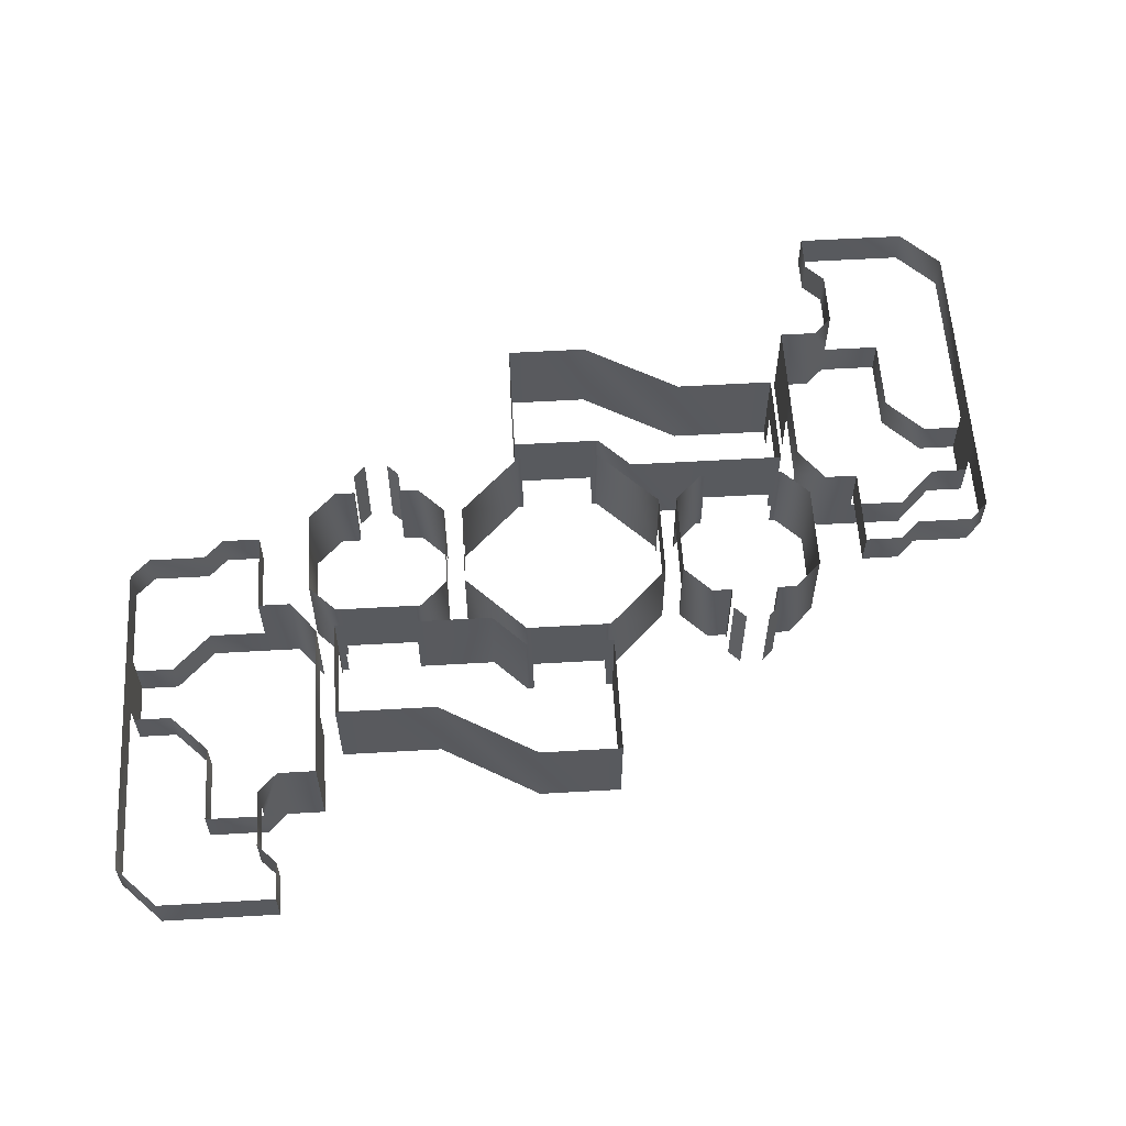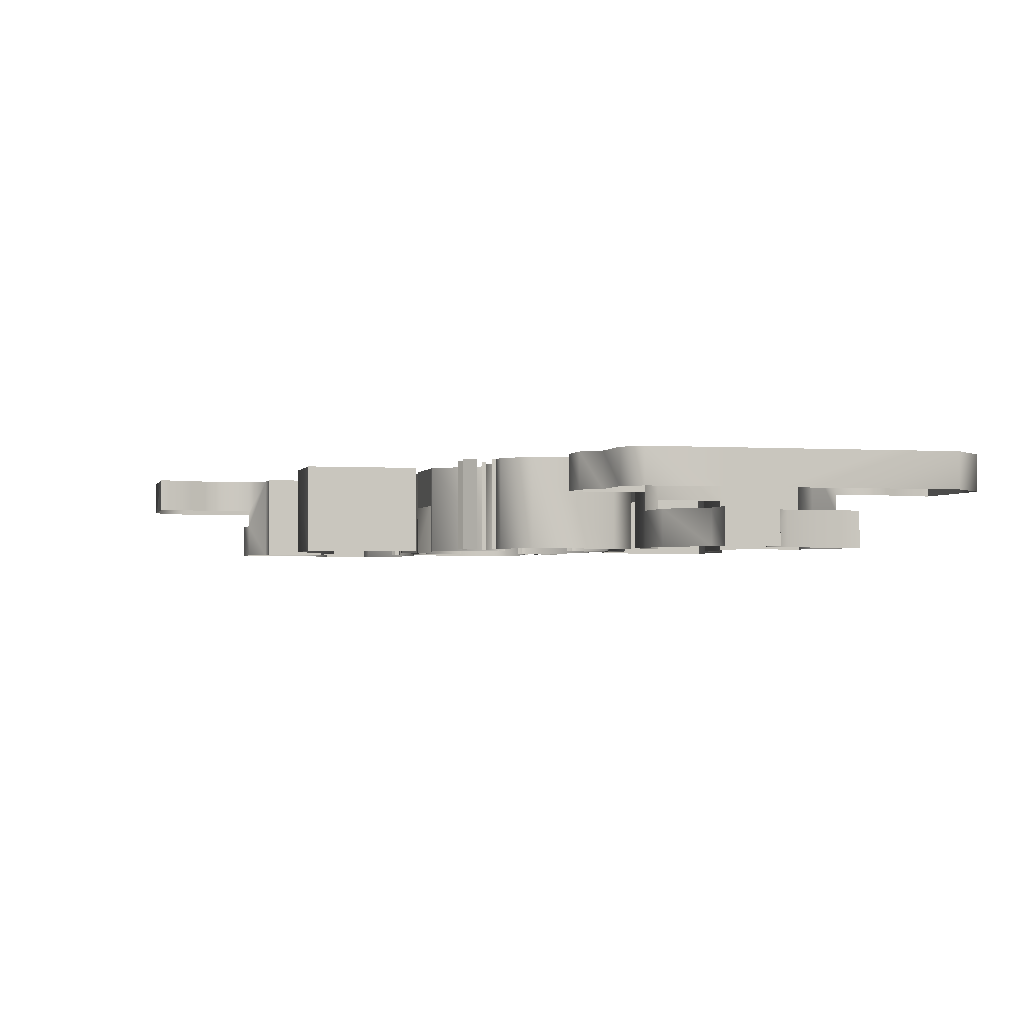
<metadata>
{"format":"obj","ext":"obj","renderer":"f3d","projection":"perspective","resolution":1024,"background":"white","views":[{"elev":58.6,"azim":176.6,"up":"+Y"},{"elev":-2.1,"azim":-103.9,"up":"+Y"}]}
</metadata>
<code>
g VIFS005
v 200.1 -7.168 -43.61
v 200.1 -11.95 -29.27
v 200.1 -11.95 -53.16
v 200.1 -7.168 -29.27
v 200.1 -7.168 -22.1
v 200.1 -11.95 -22.1
v 200.1 -7.168 -53.16
v 200.1 -14.34 -29.27
v 200.1 -11.95 -11.95
v 200.1 -14.34 -22.1
v 200.1 -19.11 -29.27
v 200.1 -19.11 -22.1
v 200.1 -7.168 -11.95
v 197.7 -11.95 -9.557
v 197.7 -7.168 -9.557
v 195.3 -19.11 -29.27
v 195.3 -14.34 -29.27
v 195.3 -19.11 -22.1
v 195.3 -14.34 -22.1
v 195 -11.95 -58.24
v 195 -7.168 -58.24
v 190.5 -14.34 -34.05
v 190.5 -19.11 -34.05
v 190.5 -14.34 -43.9
v 190.5 -19.11 -43.9
v 190.5 -14.34 -17.32
v 190.5 -19.11 -17.32
v 190.5 -11.95 -9.557
v 190.5 -7.168 -9.557
v 188.2 -11.95 -7.168
v 188.2 -7.168 -7.168
v 185.5 -7.168 -58.24
v 183.1 -7.168 -58.24
v 190.5 -11.95 -58.24
v 180.7 -7.168 -58.24
v 180.7 -11.95 -58.24
v 183.4 -19.11 -17.32
v 183.4 -14.34 -17.32
v 179.2 -19.11 -17.32
v 183.4 -11.95 -17.32
v 179.2 -7.168 -17.32
v 183.4 -7.168 -17.32
v 183.4 -11.95 -7.168
v 183.4 -7.168 -7.168
v 183.1 -7.168 -51.07
v 183.1 -11.95 -48.68
v 183.1 -7.168 -48.68
v 183.1 -11.95 -51.07
v 183.1 -11.95 -43.9
v 183.1 -7.168 -43.9
v 183.1 -19.11 -43.9
v 183.1 -14.34 -43.9
v 180.7 -11.95 -53.46
v 180.7 -7.168 -53.46
v 180.7 -7.168 -41.51
v 180.7 -19.11 -41.51
v 176.8 -7.168 -4.032
v 176.8 -19.11 -4.032
v 176.8 -7.168 -15.08
v 176.8 -19.11 -15.08
v 175.9 -19.11 -41.51
v 175.9 -7.168 -41.51
v 175.9 -12.54 -31.06
v 175.9 -7.168 -31.06
v 175.9 -19.11 -31.06
v 175.9 -12.54 -21.5
v 175.9 -7.168 -21.5
v 175.9 -19.11 -21.5
v 173.5 -12.54 -31.06
v 173.5 -7.168 -33.45
v 173.5 -7.168 -31.06
v 173.5 -12.54 -21.5
v 173.5 -19.11 -33.45
v 173.5 -19.11 -31.06
v 173.5 -7.168 -21.5
v 173.5 -7.168 -20.91
v 173.5 -19.11 -21.5
v 173.5 -19.11 -20.91
v 173.4 -19.11 -18.52
v 173.4 -7.168 -18.52
v 173.4 -19.11 -0.5973
v 173.4 -7.168 -0.5973
v 172.6 -12.54 -20.91
v 172.6 -7.168 -20.91
v 163.1 -12.54 -20.91
v 172.6 -19.11 -20.91
v 163.1 -7.168 -20.91
v 153.2 -7.168 -20.91
v 163.1 -19.11 -20.91
v 153.2 -19.11 -20.91
v 172.6 -12.54 -18.52
v 172.6 -7.168 -18.52
v 163.1 -12.54 -18.52
v 172.6 -19.11 -18.52
v 163.1 -7.168 -18.52
v 162.3 -7.168 -18.52
v 162.3 -19.11 -18.52
v 163.1 -19.11 -18.52
v 170.8 -7.168 -0.5973
v 170.8 -19.11 -0.5973
v 170.8 -19.11 0
v 170.8 -7.168 0
v 170.8 -7.168 2.091
v 169.3 -19.11 3.584
v 170.8 -19.11 2.091
v 169.3 -7.168 3.584
v 164.9 -7.168 -0.5973
v 164.9 -19.11 0
v 164.9 -7.168 0
v 164.9 -19.11 -0.5973
v 166.4 -7.168 3.584
v 164.9 -19.11 2.091
v 166.4 -19.11 3.584
v 164.9 -7.168 2.091
v 162.3 -19.11 -0.5973
v 162.3 -7.168 -0.5973
v 160.7 -19.11 -33.45
v 160.7 -7.168 -33.45
v 158.9 -19.11 -15.08
v 158.9 -7.168 -15.08
v 158.9 -12.54 -14.34
v 158.9 -7.168 -14.34
v 158.9 -19.11 -14.34
v 158.9 -7.168 -13.14
v 158.9 -12.54 -4.779
v 158.9 -7.168 -5.973
v 158.9 -7.168 -4.779
v 158.9 -7.168 -4.032
v 158.9 -19.11 -4.032
v 158.9 -19.11 -4.779
v 156.5 -12.54 -14.34
v 156.5 -7.168 -15.01
v 156.5 -7.168 -14.34
v 156.5 -19.11 -15.01
v 156.5 -7.168 -13.14
v 156.5 -7.168 -5.973
v 156.5 -19.11 -14.34
v 156.5 -12.54 -4.779
v 156.5 -7.168 -4.779
v 156.5 -7.168 -4.107
v 156.5 -19.11 -4.779
v 156.5 -19.11 -4.107
v 153 -19.11 -18.52
v 153 -7.168 -18.52
v 148.8 -19.11 -22.7
v 148.8 -7.168 -22.7
v 149 -7.168 -25.09
v 149 -19.11 -25.09
v 149 -7.168 5.973
v 149 -19.11 21.5
v 149 -19.11 5.973
v 149 -7.168 21.5
v 148.8 -19.11 3.584
v 148.8 -7.168 3.584
v 148.1 -19.11 -40.62
v 148.1 -7.168 -40.62
v 148.1 -12.54 -25.09
v 148.1 -7.168 -25.09
v 138.6 -12.54 -25.09
v 148.1 -19.11 -25.09
v 138.6 -7.168 -25.09
v 137.7 -7.168 -25.09
v 138.6 -19.11 -25.09
v 137.7 -19.11 -25.09
v 148.1 -12.54 -22.7
v 148.1 -7.168 -22.7
v 138.6 -12.54 -22.7
v 148.1 -19.11 -22.7
v 138.6 -7.168 -22.7
v 137.9 -7.168 -22.7
v 137.9 -19.11 -22.7
v 138.6 -19.11 -22.7
v 148.1 -12.54 3.584
v 148.1 -7.168 3.584
v 138.6 -12.54 3.584
v 148.1 -19.11 3.584
v 138.6 -7.168 3.584
v 137.9 -7.168 3.584
v 138.6 -19.11 3.584
v 137.9 -19.11 3.584
v 148.1 -12.54 5.973
v 148.1 -7.168 5.973
v 138.6 -12.54 5.973
v 148.1 -19.11 5.973
v 138.6 -7.168 5.973
v 137.7 -7.168 5.973
v 137.7 -19.11 5.973
v 138.6 -19.11 5.973
v 138.6 -7.168 21.5
v 138.6 -19.11 21.5
v 137.7 -19.11 -40.62
v 137.7 -7.168 -40.62
v 133.7 -7.168 -0.5973
v 133.7 -19.11 -0.5973
v 130.2 -19.11 -4.107
v 130.2 -7.168 -4.107
v 133.5 -19.11 1.792
v 133.5 -7.168 1.792
v 130.2 -19.11 -15.01
v 130.2 -7.168 -15.01
v 130.2 -12.54 -14.34
v 130.2 -7.168 -14.34
v 130.2 -12.54 -4.779
v 130.2 -19.11 -14.34
v 130.2 -7.168 -4.779
v 130.2 -19.11 -4.779
v 127.8 -12.54 -14.34
v 127.8 -7.168 -15.08
v 127.8 -7.168 -14.34
v 127.8 -19.11 -15.08
v 127.8 -7.168 -13.14
v 127.8 -7.168 -5.973
v 127.8 -19.11 -14.34
v 127.8 -12.54 -4.779
v 127.8 -7.168 -4.779
v 127.8 -7.168 -4.032
v 127.8 -19.11 -4.779
v 127.8 -19.11 -4.032
v 126 -7.168 14.34
v 126 -19.11 14.34
v 124.4 -19.11 -18.52
v 124.4 -7.168 -18.52
v 124.4 -19.11 -0.5973
v 124.4 -7.168 -0.5973
v 123.6 -12.54 -0.5973
v 123.6 -7.168 -0.5973
v 114.1 -12.54 -0.5973
v 123.6 -19.11 -0.5973
v 114.1 -7.168 -0.5973
v 113.3 -7.168 -0.5973
v 114.1 -19.11 -0.5973
v 113.3 -19.11 -0.5973
v 123.6 -12.54 1.792
v 123.6 -7.168 1.792
v 114.1 -12.54 1.792
v 123.6 -19.11 1.792
v 114.1 -7.168 1.792
v 113.2 -7.168 1.792
v 113.2 -19.11 1.792
v 114.1 -19.11 1.792
v 121.9 -7.168 -18.52
v 121.9 -19.11 -18.52
v 121.9 -7.168 -19.11
v 121.9 -19.11 -19.11
v 121.9 -7.168 -21.21
v 120.4 -19.11 -22.7
v 120.4 -7.168 -22.7
v 121.9 -19.11 -21.21
v 117.4 -19.11 -22.7
v 115.9 -19.11 -21.21
v 117.4 -7.168 -22.7
v 115.9 -7.168 -21.21
v 115.9 -7.168 -19.11
v 115.9 -19.11 -18.52
v 115.9 -7.168 -18.52
v 115.9 -19.11 -19.11
v 113.3 -19.11 -18.52
v 113.3 -7.168 -18.52
v 113.2 -12.54 2.389
v 113.2 -7.168 2.389
v 113.2 -12.54 11.95
v 113.2 -19.11 2.389
v 113.2 -7.168 11.95
v 113.2 -7.168 14.34
v 113.2 -19.11 14.34
v 113.2 -19.11 11.95
v 110.8 -7.168 2.389
v 110.8 -12.54 11.95
v 110.8 -12.54 2.389
v 110.8 -7.168 11.95
v 110.8 -7.168 22.4
v 110.8 -19.11 11.95
v 110.8 -19.11 22.4
v 109.9 -19.11 -15.08
v 109.9 -7.168 -15.08
v 109.9 -19.11 -4.032
v 109.9 -7.168 -4.032
v 107.5 -7.168 -1.792
v 107.5 -19.11 -1.792
v 110.8 -19.11 2.389
v 106 -19.11 22.4
v 106 -7.168 22.4
v 106 -7.168 34.35
v 106 -11.95 39.13
v 106 -11.95 34.35
v 106 -7.168 39.13
v 103.6 -11.95 24.79
v 103.6 -7.168 24.79
v 103.6 -14.34 24.79
v 103.6 -19.11 24.79
v 103.6 -11.95 29.57
v 103.6 -7.168 29.57
v 103.6 -11.95 31.96
v 103.6 -7.168 31.96
v 103.6 -7.168 39.13
v 96.17 -11.95 39.13
v 101.2 -7.168 39.13
v 91.69 -11.95 39.13
v 91.69 -7.168 39.13
v 103.3 -7.168 -1.792
v 103.3 -11.95 -1.792
v 103.3 -7.168 -11.95
v 103.3 -11.95 -11.95
v 103.3 -14.34 -1.792
v 103.3 -19.11 -1.792
v 96.17 -19.11 -1.792
v 96.17 -14.34 -1.792
v 98.56 -11.95 -11.95
v 98.56 -7.168 -11.95
v 96.17 -11.95 -9.557
v 96.17 -7.168 -9.557
v 96.17 -14.34 24.79
v 96.17 -19.11 24.79
v 96.17 -19.11 14.93
v 96.17 -14.34 14.93
v 91.39 -19.11 2.987
v 91.39 -14.34 2.987
v 91.39 -19.11 10.15
v 91.39 -14.34 10.15
v 89 -11.95 -9.557
v 89 -7.168 -9.557
v 86.61 -11.95 -7.168
v 86.61 -7.168 -7.168
v 86.61 -11.95 2.987
v 86.61 -11.95 10.15
v 86.61 -7.168 2.987
v 86.61 -14.34 10.15
v 86.61 -7.168 10.15
v 86.61 -14.34 2.987
v 86.61 -7.168 24.49
v 86.61 -7.168 34.05
v 86.61 -11.95 34.05
v 86.61 -19.11 10.15
v 86.61 -19.11 2.987
v 200.1 -7.168 -11.95
v 200.1 -11.95 -11.95
v 200.1 -14.34 -29.27
v 200.1 -19.11 -29.27
v 200.1 -14.34 -22.1
v 200.1 -19.11 -22.1
v 200.1 -11.95 -53.16
v 200.1 -7.168 -53.16
v 195.3 -14.34 -29.27
v 190.5 -19.11 -34.05
v 190.5 -14.34 -34.05
v 195.3 -19.11 -29.27
v 195.3 -14.34 -22.1
v 195.3 -19.11 -22.1
v 197.7 -7.168 -9.557
v 197.7 -11.95 -9.557
v 190.5 -7.168 -9.557
v 190.5 -11.95 -9.557
v 195 -11.95 -58.24
v 195 -7.168 -58.24
v 190.5 -14.34 -17.32
v 190.5 -19.11 -17.32
v 183.4 -7.168 -17.32
v 183.4 -11.95 -17.32
v 188.2 -7.168 -7.168
v 183.4 -11.95 -7.168
v 188.2 -11.95 -7.168
v 183.4 -7.168 -7.168
v 190.5 -14.34 -43.9
v 190.5 -19.11 -43.9
v 180.7 -11.95 -58.24
v 180.7 -7.168 -58.24
v 180.7 -7.168 -53.46
v 180.7 -11.95 -53.46
v 183.1 -7.168 -51.07
v 183.1 -11.95 -51.07
v 183.1 -11.95 -43.9
v 183.1 -7.168 -43.9
v 183.1 -14.34 -43.9
v 183.1 -19.11 -43.9
v 180.7 -19.11 -41.51
v 180.7 -7.168 -41.51
v 175.9 -7.168 -41.51
v 175.9 -19.11 -41.51
v 175.9 -12.54 -21.5
v 179.2 -7.168 -17.32
v 175.9 -7.168 -21.5
v 179.2 -19.11 -17.32
v 176.8 -19.11 -15.08
v 176.8 -7.168 -15.08
v 176.8 -7.168 -4.032
v 176.8 -19.11 -4.032
v 173.5 -7.168 -20.91
v 173.5 -19.11 -20.91
v 173.4 -7.168 -18.52
v 173.4 -19.11 -18.52
v 173.4 -7.168 -0.5973
v 173.4 -19.11 -0.5973
v 170.8 -7.168 -0.5973
v 170.8 -19.11 -0.5973
v 164.9 -7.168 -0.5973
v 164.9 -19.11 -0.5973
v 173.5 -7.168 -33.45
v 173.5 -19.11 -33.45
v 162.3 -19.11 -18.52
v 162.3 -7.168 -18.52
v 158.9 -7.168 -15.08
v 158.9 -19.11 -15.08
v 162.3 -7.168 -0.5973
v 158.9 -19.11 -4.032
v 162.3 -19.11 -0.5973
v 158.9 -7.168 -4.032
v 156.5 -19.11 -15.01
v 156.5 -7.168 -15.01
v 153.2 -7.168 -20.91
v 153.2 -19.11 -20.91
v 156.5 -7.168 -4.107
v 156.5 -19.11 -4.107
v 160.7 -19.11 -33.45
v 160.7 -7.168 -33.45
v 149 -7.168 -25.09
v 149 -19.11 -25.09
v 148.8 -7.168 -22.7
v 148.8 -19.11 -22.7
v 148.8 -7.168 3.584
v 148.8 -19.11 3.584
v 149 -7.168 5.973
v 149 -19.11 5.973
v 149 -7.168 21.5
v 149 -19.11 21.5
v 148.1 -19.11 -40.62
v 148.1 -7.168 -40.62
v 137.7 -7.168 -40.62
v 137.7 -19.11 -25.09
v 137.7 -7.168 -25.09
v 137.7 -19.11 -40.62
v 137.9 -7.168 3.584
v 137.9 -19.11 3.584
v 137.7 -19.11 5.973
v 137.7 -7.168 5.973
v 137.9 -19.11 -22.7
v 137.9 -7.168 -22.7
v 130.2 -7.168 -15.01
v 130.2 -19.11 -15.01
v 130.2 -7.168 -4.107
v 130.2 -19.11 -4.107
v 138.6 -7.168 21.5
v 138.6 -19.11 21.5
v 127.8 -19.11 -15.08
v 127.8 -7.168 -15.08
v 127.8 -7.168 -4.032
v 127.8 -19.11 -4.032
v 124.4 -7.168 -0.5973
v 124.4 -19.11 -0.5973
v 133.5 -7.168 1.792
v 133.5 -19.11 1.792
v 124.4 -19.11 -18.52
v 121.9 -19.11 -18.52
v 124.4 -7.168 -18.52
v 121.9 -7.168 -18.52
v 115.9 -7.168 -18.52
v 115.9 -19.11 -18.52
v 113.2 -7.168 1.792
v 113.2 -19.11 1.792
v 113.2 -7.168 14.34
v 113.2 -19.11 14.34
v 126 -7.168 14.34
v 126 -19.11 14.34
v 113.3 -19.11 -18.52
v 113.3 -7.168 -18.52
v 109.9 -19.11 -15.08
v 109.9 -7.168 -15.08
v 113.3 -7.168 -0.5973
v 109.9 -19.11 -4.032
v 113.3 -19.11 -0.5973
v 109.9 -7.168 -4.032
v 110.8 -12.54 2.389
v 110.8 -7.168 2.389
v 110.8 -7.168 22.4
v 110.8 -19.11 22.4
v 106 -7.168 22.4
v 106 -19.11 22.4
v 103.6 -7.168 24.79
v 103.6 -11.95 24.79
v 106 -7.168 34.35
v 103.6 -11.95 31.96
v 103.6 -7.168 31.96
v 106 -11.95 34.35
v 106 -11.95 39.13
v 106 -7.168 39.13
v 103.3 -11.95 -1.792
v 107.5 -19.11 -1.792
v 107.5 -7.168 -1.792
v 103.3 -7.168 -1.792
v 103.3 -7.168 -11.95
v 103.3 -11.95 -11.95
v 98.56 -11.95 -11.95
v 98.56 -7.168 -11.95
v 103.6 -14.34 24.79
v 103.6 -19.11 24.79
v 96.17 -19.11 24.79
v 96.17 -14.34 24.79
v 96.17 -14.34 -1.792
v 96.17 -19.11 -1.792
v 96.17 -14.34 14.93
v 96.17 -19.11 14.93
v 96.17 -11.95 -9.557
v 96.17 -7.168 -9.557
v 89 -7.168 -9.557
v 89 -11.95 -9.557
v 86.61 -7.168 -7.168
v 86.61 -11.95 -7.168
v 91.39 -19.11 2.987
v 86.61 -19.11 2.987
v 91.39 -14.34 2.987
v 86.61 -14.34 2.987
v 91.39 -14.34 10.15
v 86.61 -19.11 10.15
v 91.39 -19.11 10.15
v 86.61 -14.34 10.15
v 86.61 -7.168 34.05
v 86.61 -11.95 34.05
v 91.69 -7.168 39.13
v 91.69 -11.95 39.13
g VIFS005_0
f -516 -517 -518
f -517 -515 -518
f -514 -515 -517
f -513 -514 -517
f -512 -516 -518
f -511 -513 -517
f -513 -510 -514
f -511 -509 -513
f -508 -509 -511
f -508 -507 -509
f -510 -506 -514
f -183 -505 -184
f -184 -505 -504
f -502 -503 -182
f -182 -503 -181
f -179 -501 -180
f -180 -501 -500
f -177 -499 -178
f -498 -499 -177
f -495 -496 -497
f -494 -496 -495
f -174 -175 -176
f -176 -175 -173
f -172 -492 -493
f -171 -492 -172
f -169 -491 -170
f -170 -491 -490
f -167 -489 -168
f -168 -489 -488
f -165 -487 -166
f -487 -486 -166
f -166 -486 -485
f -486 -484 -485
f -485 -484 -483
f -480 -481 -482
f -482 -481 -164
f -480 -479 -481
f -478 -479 -480
f -163 -482 -164
f -478 -477 -479
f -475 -476 -162
f -162 -476 -161
f -158 -159 -160
f -160 -159 -157
f -472 -473 -474
f -474 -473 -471
f -472 -470 -473
f -469 -470 -472
f -467 -468 -156
f -156 -468 -155
f -153 -466 -154
f -465 -466 -153
f -150 -151 -152
f -149 -151 -150
f -147 -464 -148
f -148 -464 -146
f -464 -463 -146
f -146 -463 -145
f -460 -461 -462
f -459 -461 -460
f -143 -458 -144
f -457 -458 -143
f -455 -456 -142
f -456 -454 -142
f -142 -454 -141
f -455 -453 -456
f -452 -453 -455
f -138 -139 -140
f -139 -137 -140
f -140 -137 -451
f -448 -449 -450
f -447 -448 -450
f -449 -446 -450
f -446 -445 -450
f -447 -444 -448
f -443 -444 -447
f -442 -443 -447
f -442 -441 -443
f -135 -440 -136
f -439 -440 -135
f -133 -438 -134
f -134 -438 -437
f -435 -132 -436
f -434 -435 -436
f -132 -131 -436
f -131 -433 -436
f -434 -432 -435
f -431 -432 -434
f -430 -431 -434
f -430 -429 -431
f -427 -428 -130
f -427 -426 -428
f -428 -425 -130
f -424 -426 -427
f -425 -129 -130
f -424 -423 -426
f -423 -422 -426
f -422 -421 -426
f -128 -419 -420
f -127 -419 -128
f -125 -418 -126
f -126 -418 -417
f -414 -415 -416
f -416 -415 -413
f -410 -411 -412
f -412 -411 -409
f -406 -407 -408
f -408 -407 -405
f -123 -404 -124
f -124 -404 -403
f -401 -402 -122
f -122 -402 -121
f -119 -400 -120
f -399 -400 -119
f -397 -398 -118
f -398 -396 -118
f -397 -395 -398
f -395 -394 -398
f -396 -117 -118
f -393 -394 -395
f -393 -392 -394
f -392 -391 -394
f -391 -390 -394
f -390 -389 -394
f -114 -115 -116
f -116 -115 -113
f -386 -387 -388
f -387 -385 -388
f -384 -386 -388
f -383 -384 -388
f -385 -382 -388
f -381 -383 -388
f -381 -380 -383
f -379 -380 -381
f -378 -379 -381
f -378 -377 -379
f -111 -376 -112
f -375 -376 -111
f -375 -374 -376
f -373 -374 -375
f -110 -371 -372
f -109 -371 -110
f -368 -369 -370
f -370 -369 -367
f -107 -366 -108
f -108 -366 -365
f -105 -364 -106
f -363 -364 -105
f -361 -104 -362
f -360 -361 -362
f -104 -103 -362
f -103 -359 -362
f -360 -358 -361
f -357 -358 -360
f -356 -357 -360
f -356 -355 -357
f -353 -354 -102
f -353 -352 -354
f -354 -351 -102
f -350 -352 -353
f -351 -101 -102
f -350 -349 -352
f -349 -348 -352
f -348 -347 -352
f -345 -100 -346
f -344 -345 -346
f -100 -99 -346
f -99 -343 -346
f -344 -342 -345
f -341 -342 -344
f -340 -341 -344
f -340 -339 -341
f -337 -338 -98
f -337 -336 -338
f -338 -335 -98
f -334 -336 -337
f -335 -97 -98
f -334 -333 -336
f -333 -332 -336
f -332 -331 -336
f -96 -329 -330
f -95 -329 -96
f -93 -328 -94
f -327 -328 -93
f -90 -91 -92
f -92 -91 -89
f -88 -325 -326
f -87 -325 -88
f -325 -324 -326
f -326 -324 -323
f -85 -322 -86
f -321 -322 -85
f -83 -320 -84
f -319 -320 -83
f -317 -318 -82
f -317 -316 -318
f -318 -315 -82
f -314 -316 -317
f -315 -81 -82
f -314 -80 -316
f -80 -79 -316
f -79 -313 -316
f -310 -311 -312
f -311 -309 -312
f -308 -310 -312
f -307 -308 -312
f -309 -306 -312
f -305 -307 -312
f -305 -304 -307
f -303 -304 -305
f -302 -303 -305
f -302 -301 -303
f -78 -299 -300
f -77 -299 -78
f -75 -298 -76
f -297 -298 -75
f -73 -296 -74
f -74 -296 -295
f -293 -72 -294
f -292 -293 -294
f -72 -71 -294
f -71 -291 -294
f -292 -290 -293
f -289 -290 -292
f -288 -289 -292
f -288 -287 -289
f -285 -286 -70
f -285 -284 -286
f -286 -283 -70
f -282 -284 -285
f -283 -69 -70
f -282 -281 -284
f -281 -280 -284
f -280 -279 -284
f -276 -277 -278
f -275 -277 -276
f -66 -67 -68
f -65 -67 -66
f -272 -273 -274
f -274 -273 -271
f -268 -269 -270
f -267 -269 -268
f -264 -265 -266
f -266 -265 -263
f -261 -262 -64
f -64 -262 -63
f -259 -260 -62
f -259 -258 -260
f -260 -257 -62
f -256 -258 -259
f -257 -61 -62
f -256 -255 -258
f -255 -254 -258
f -254 -253 -258
f -58 -59 -60
f -57 -59 -58
f -250 -251 -252
f -252 -251 -249
f -249 -251 -248
f -251 -247 -248
f -248 -247 -246
f -55 -245 -56
f -244 -245 -55
f -53 -243 -54
f -242 -243 -53
f -50 -51 -52
f -52 -51 -49
f -47 -241 -48
f -241 -240 -48
f -48 -240 -239
f -45 -238 -46
f -46 -238 -237
f -234 -235 -236
f -236 -235 -233
f -231 -44 -232
f -232 -44 -230
f -44 -43 -230
f -230 -43 -229
f -41 -228 -42
f -42 -228 -227
f -228 -226 -227
f -227 -226 -225
f -38 -39 -40
f -40 -39 -37
f -35 -36 -224
f -36 -223 -224
f -224 -223 -222
f -223 -221 -222
f -222 -221 -220
f -217 -218 -219
f -216 -218 -217
f -215 -33 -34
f -215 -214 -33
f -34 -33 -32
f -213 -214 -215
f -31 -34 -32
f -212 -213 -215
f -210 -211 -30
f -30 -211 -29
f -27 -209 -28
f -208 -209 -27
f -26 -206 -207
f -25 -206 -26
f -204 -24 -205
f -23 -24 -204
f -202 -203 -22
f -22 -203 -21
f -19 -201 -20
f -20 -201 -200
f -17 -199 -18
f -198 -199 -17
f -196 -197 -16
f -16 -197 -15
f -193 -194 -195
f -14 -193 -195
f -194 -192 -195
f -14 -195 -13
f -191 -194 -193
f -192 -190 -195
f -191 -189 -194
f -189 -188 -194
f -188 -187 -194
f -186 -190 -192
f -186 -185 -190
f -10 -11 -12
f -9 -11 -10
f -6 -7 -8
f -8 -7 -5
f -2 -3 -4
f -1 -3 -2

</code>
